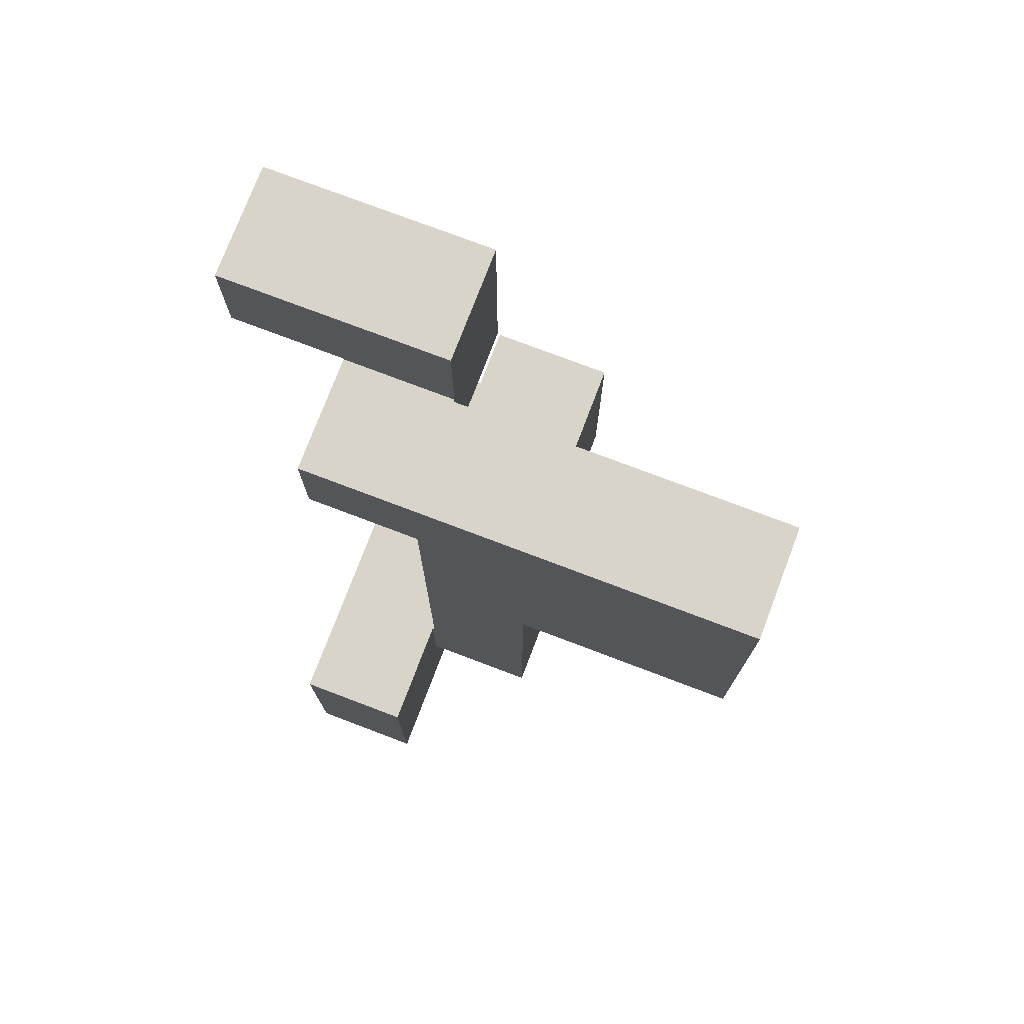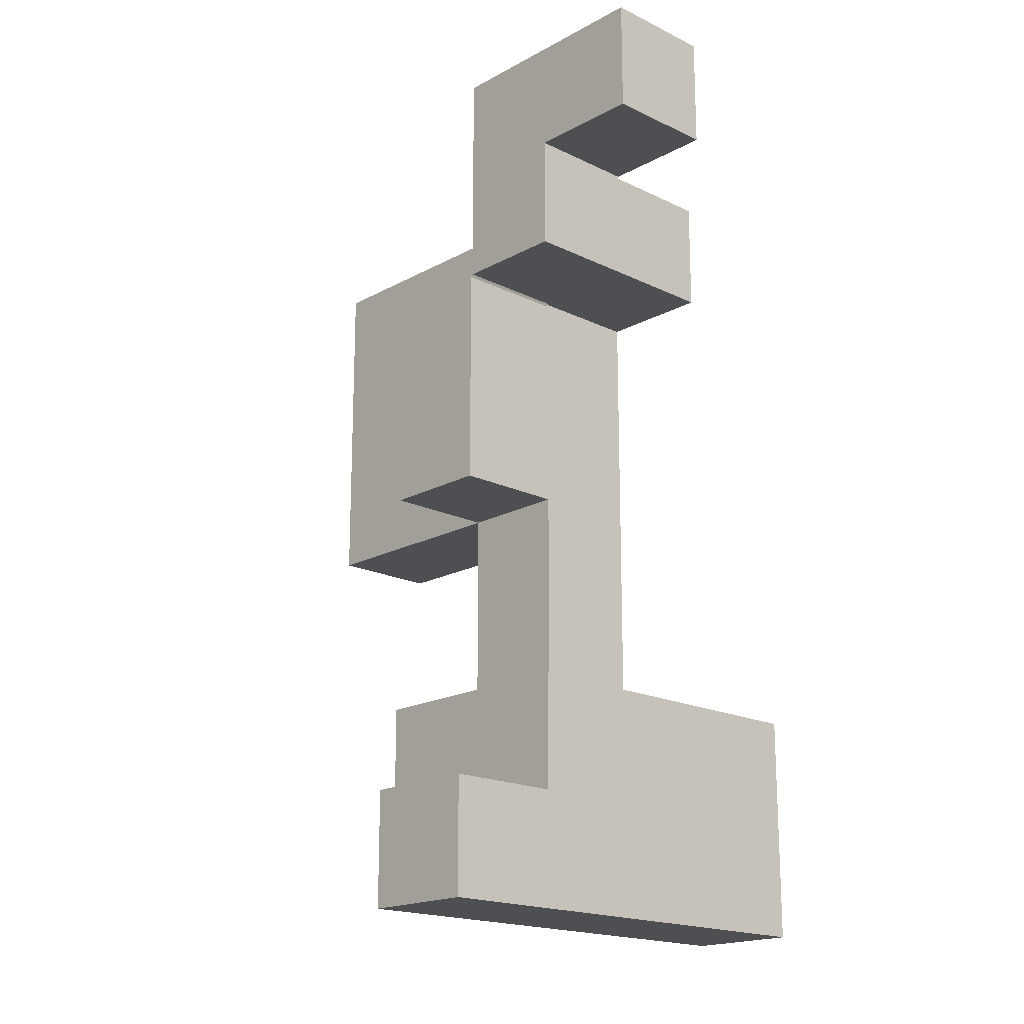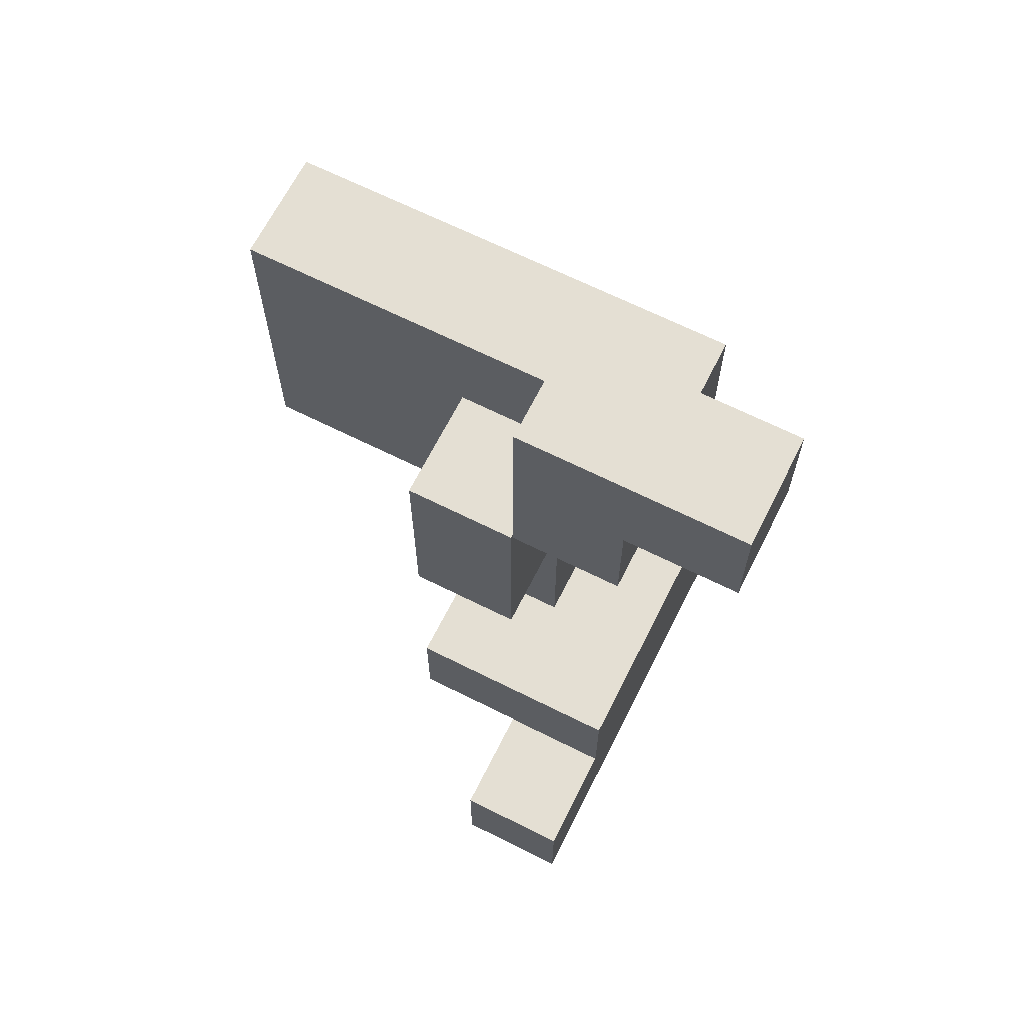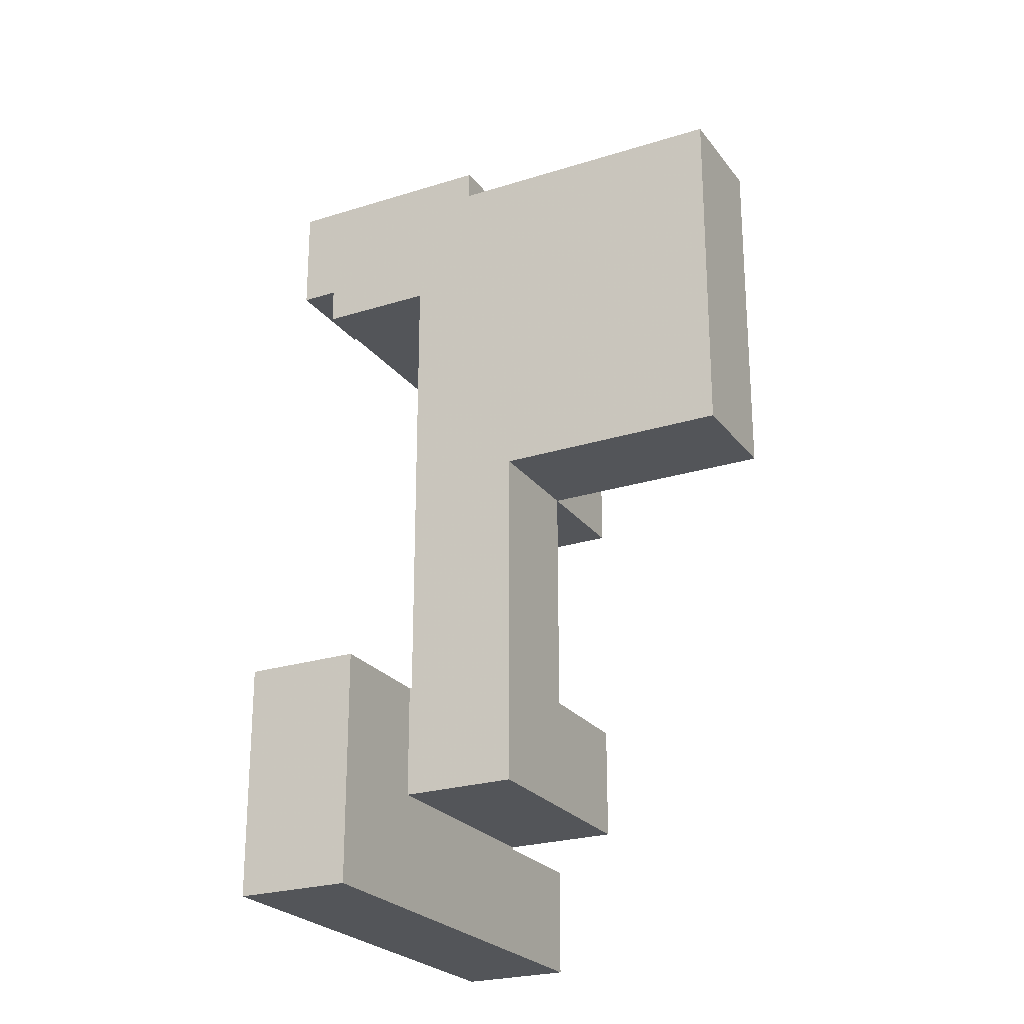
<metadata>
{"format":"obj","ext":"obj","renderer":"f3d","projection":"perspective","resolution":1024,"background":"white","views":[{"elev":75.7,"azim":20.8,"up":"+Z"},{"elev":-18.2,"azim":-133.3,"up":"+Z"},{"elev":66.5,"azim":-153.3,"up":"+Z"},{"elev":-24.2,"azim":27.6,"up":"+Z"}]}
</metadata>
<code>
v -0.098 -0.598 -0.998
v -0.098 -0.598 -0.802
v -0.098 -0.402 -0.802
v -0.098 -0.402 -0.998
v -0.098 -0.4 -0.802
v -0.098 -0.4 -0.998
v -0.098 -0.598 -0.8
v -0.098 -0.402 -0.8
v -0.098 -0.4 -0.8
v 0.098 -0.598 -0.998
v 0.098 -0.402 -0.998
v 0.098 -0.402 -0.802
v 0.098 -0.598 -0.802
v 0.098 -0.4 -0.998
v 0.098 -0.4 -0.802
v 0.098 -0.402 -0.8
v 0.098 -0.598 -0.8
v 0.098 -0.4 -0.8
v -0.098 -0.398 -0.802
v -0.098 -0.398 -0.998
v -0.098 -0.202 -0.802
v -0.098 -0.202 -0.998
v -0.098 -0.2 -0.802
v -0.098 -0.2 -0.998
v -0.098 -0.398 -0.8
v -0.098 -0.202 -0.8
v -0.098 -0.2 -0.8
v 0.098 -0.398 -0.998
v 0.098 -0.398 -0.802
v 0.098 -0.202 -0.998
v 0.098 -0.202 -0.802
v 0.098 -0.2 -0.998
v 0.098 -0.2 -0.802
v 0.098 -0.398 -0.8
v 0.098 -0.202 -0.8
v 0.098 -0.2 -0.8
v -0.098 -0.198 -0.802
v -0.098 -0.198 -0.998
v -0.098 -0.002 -0.802
v -0.098 -0.002 -0.998
v -0.098 0 -0.802
v -0.098 0 -0.998
v -0.098 -0.198 -0.8
v -0.098 -0.002 -0.8
v 0.098 -0.198 -0.998
v 0.098 -0.198 -0.802
v 0.098 -0.002 -0.998
v 0.098 -0.002 -0.802
v 0.098 0 -0.998
v 0.098 0 -0.802
v 0.098 -0.198 -0.8
v 0.098 -0.002 -0.8
v -0.098 0.002 -0.802
v -0.098 0.002 -0.998
v -0.098 0.198 -0.802
v -0.098 0.198 -0.998
v 0.098 0.002 -0.998
v 0.098 0.002 -0.802
v 0.098 0.198 -0.998
v 0.098 0.198 -0.802
v -0.098 -0.598 -0.798
v -0.098 -0.402 -0.798
v -0.098 -0.4 -0.798
v -0.098 -0.598 -0.602
v -0.098 -0.402 -0.602
v -0.098 -0.4 -0.602
v 0.098 -0.402 -0.798
v 0.098 -0.598 -0.798
v 0.098 -0.4 -0.798
v 0.098 -0.402 -0.602
v 0.098 -0.598 -0.602
v 0.098 -0.4 -0.602
v -0.098 -0.398 -0.798
v -0.098 -0.202 -0.798
v -0.098 -0.2 -0.798
v -0.098 -0.398 -0.602
v -0.098 -0.202 -0.602
v -0.098 -0.2 -0.602
v 0.098 -0.398 -0.798
v 0.098 -0.202 -0.798
v 0.098 -0.2 -0.798
v 0.098 -0.398 -0.602
v 0.1 -0.398 -0.798
v 0.1 -0.398 -0.602
v 0.1 -0.202 -0.798
v 0.1 -0.2 -0.798
v 0.098 -0.202 -0.602
v 0.1 -0.202 -0.602
v 0.098 -0.2 -0.602
v 0.1 -0.2 -0.602
v 0.102 -0.398 -0.602
v 0.102 -0.398 -0.6
v 0.102 -0.202 -0.6
v 0.102 -0.202 -0.602
v 0.298 -0.398 -0.798
v 0.298 -0.202 -0.798
v 0.298 -0.202 -0.602
v 0.298 -0.398 -0.602
v 0.298 -0.2 -0.798
v 0.298 -0.2 -0.602
v 0.298 -0.202 -0.6
v 0.298 -0.398 -0.6
v 0.102 -0.398 -0.798
v 0.102 -0.202 -0.798
v 0.102 -0.2 -0.798
v 0.102 -0.2 -0.602
v -0.098 -0.198 -0.798
v -0.098 -0.002 -0.798
v -0.098 -0.198 -0.602
v -0.098 -0.002 -0.602
v 0.098 -0.198 -0.798
v 0.098 -0.002 -0.798
v 0.098 -0.002 -0.602
v 0.1 -0.002 -0.602
v 0.1 -0.002 -0.798
v 0.1 -0.198 -0.798
v 0.098 -0.198 -0.602
v 0.1 -0.198 -0.602
v 0.298 -0.198 -0.798
v 0.298 -0.198 -0.602
v 0.298 -0.002 -0.798
v 0.298 -0.002 -0.602
v 0.102 -0.002 -0.602
v 0.102 -0.002 -0.798
v 0.102 -0.198 -0.798
v 0.102 -0.198 -0.602
v 0.102 -0.398 -0.598
v 0.102 -0.202 -0.598
v 0.102 -0.398 -0.402
v 0.102 -0.202 -0.402
v 0.102 -0.398 -0.4
v 0.102 -0.202 -0.4
v 0.298 -0.202 -0.598
v 0.298 -0.398 -0.598
v 0.298 -0.202 -0.402
v 0.298 -0.398 -0.402
v 0.298 -0.202 -0.4
v 0.298 -0.398 -0.4
v 0.102 -0.398 -0.398
v 0.102 -0.202 -0.398
v 0.102 -0.398 -0.202
v 0.102 -0.202 -0.202
v 0.102 -0.398 -0.2
v 0.102 -0.202 -0.2
v 0.298 -0.202 -0.398
v 0.298 -0.398 -0.398
v 0.298 -0.202 -0.202
v 0.298 -0.398 -0.202
v 0.298 -0.202 -0.2
v 0.298 -0.398 -0.2
v 0.102 -0.398 -0.198
v 0.102 -0.202 -0.198
v 0.102 -0.398 -0.002
v 0.102 -0.202 -0.002
v 0.102 -0.2 -0.002
v 0.102 -0.2 -0.198
v 0.102 -0.398 -0
v 0.102 -0.202 -0
v 0.102 -0.2 -0
v 0.298 -0.202 -0.198
v 0.298 -0.398 -0.198
v 0.298 -0.2 -0.198
v 0.298 -0.2 -0.002
v 0.298 -0.202 -0.002
v 0.298 -0.2 -0
v 0.298 -0.202 -0
v 0.298 -0.398 -0.002
v 0.298 -0.398 -0
v 0.3 -0.398 -0.198
v 0.3 -0.398 -0.002
v 0.3 -0.398 -0
v 0.3 -0.202 -0.002
v 0.3 -0.202 -0.198
v 0.3 -0.202 -0
v 0.302 -0.398 -0.198
v 0.302 -0.398 -0.002
v 0.302 -0.398 -0
v 0.498 -0.398 -0.198
v 0.498 -0.398 -0.002
v 0.498 -0.398 -0
v 0.5 -0.398 -0.198
v 0.5 -0.398 -0.002
v 0.5 -0.398 -0
v 0.302 -0.202 -0.002
v 0.302 -0.202 -0.198
v 0.302 -0.202 -0
v 0.498 -0.202 -0.002
v 0.498 -0.202 -0.198
v 0.498 -0.202 -0
v 0.5 -0.202 -0.002
v 0.5 -0.202 -0.198
v 0.5 -0.202 -0
v 0.698 -0.398 -0.198
v 0.698 -0.202 -0.198
v 0.698 -0.202 -0.002
v 0.698 -0.398 -0.002
v 0.698 -0.202 -0
v 0.698 -0.398 -0
v 0.502 -0.398 -0.198
v 0.502 -0.398 -0.002
v 0.502 -0.398 -0
v 0.502 -0.202 -0.002
v 0.502 -0.202 -0.198
v 0.502 -0.202 -0
v 0.102 -0.198 -0.002
v 0.102 -0.198 -0.198
v 0.102 -0.002 -0.002
v 0.102 -0.002 -0.198
v 0.102 -0.198 -0
v 0.102 -0.002 -0
v 0.298 -0.198 -0.198
v 0.298 -0.198 -0.002
v 0.298 -0.002 -0.198
v 0.298 -0.002 -0.002
v 0.298 -0.198 -0
v 0.298 -0.002 -0
v 0.102 -0.398 0.002
v 0.102 -0.202 0.002
v 0.102 -0.2 0.002
v 0.102 -0.398 0.198
v 0.102 -0.202 0.198
v 0.102 -0.2 0.198
v 0.102 -0.398 0.2
v 0.102 -0.202 0.2
v 0.298 -0.2 0.002
v 0.298 -0.202 0.002
v 0.298 -0.2 0.198
v 0.298 -0.202 0.198
v 0.298 -0.398 0.002
v 0.298 -0.398 0.198
v 0.298 -0.398 0.2
v 0.3 -0.398 0.002
v 0.3 -0.398 0.198
v 0.3 -0.398 0.2
v 0.298 -0.202 0.2
v 0.3 -0.202 0.002
v 0.3 -0.202 0.198
v 0.3 -0.202 0.2
v 0.302 -0.398 0.002
v 0.302 -0.398 0.198
v 0.302 -0.398 0.2
v 0.498 -0.398 0.002
v 0.498 -0.398 0.198
v 0.498 -0.398 0.2
v 0.5 -0.398 0.002
v 0.5 -0.398 0.198
v 0.5 -0.398 0.2
v 0.302 -0.202 0.002
v 0.302 -0.202 0.198
v 0.302 -0.202 0.2
v 0.498 -0.202 0.002
v 0.498 -0.202 0.198
v 0.498 -0.202 0.2
v 0.5 -0.202 0.002
v 0.5 -0.202 0.198
v 0.5 -0.202 0.2
v 0.698 -0.202 0.002
v 0.698 -0.398 0.002
v 0.698 -0.202 0.198
v 0.698 -0.398 0.198
v 0.698 -0.202 0.2
v 0.698 -0.398 0.2
v 0.502 -0.398 0.002
v 0.502 -0.398 0.198
v 0.502 -0.398 0.2
v 0.502 -0.202 0.002
v 0.502 -0.202 0.198
v 0.502 -0.202 0.2
v 0.102 -0.198 0.002
v 0.102 -0.002 0.002
v 0.102 -0.198 0.198
v 0.102 -0.002 0.198
v 0.298 -0.198 0.002
v 0.298 -0.002 0.002
v 0.298 -0.198 0.198
v 0.298 -0.002 0.198
v -0.098 -0.398 0.202
v -0.098 -0.398 0.398
v -0.098 -0.202 0.398
v -0.098 -0.202 0.202
v -0.098 -0.2 0.398
v -0.098 -0.2 0.202
v 0.098 -0.202 0.202
v 0.098 -0.2 0.202
v 0.098 -0.2 0.398
v 0.098 -0.202 0.398
v 0.098 -0.398 0.202
v 0.098 -0.398 0.398
v 0.1 -0.398 0.202
v 0.1 -0.398 0.398
v 0.1 -0.202 0.398
v 0.1 -0.202 0.202
v 0.102 -0.398 0.202
v 0.102 -0.202 0.202
v 0.102 -0.398 0.398
v 0.298 -0.398 0.202
v 0.298 -0.398 0.398
v 0.3 -0.398 0.202
v 0.3 -0.398 0.398
v 0.102 -0.202 0.398
v 0.298 -0.202 0.202
v 0.298 -0.202 0.398
v 0.3 -0.202 0.202
v 0.3 -0.202 0.398
v 0.302 -0.398 0.202
v 0.302 -0.398 0.398
v 0.498 -0.398 0.202
v 0.498 -0.398 0.398
v 0.5 -0.398 0.202
v 0.5 -0.398 0.398
v 0.302 -0.202 0.202
v 0.302 -0.202 0.398
v 0.498 -0.202 0.202
v 0.498 -0.202 0.398
v 0.5 -0.202 0.202
v 0.5 -0.202 0.398
v 0.698 -0.202 0.202
v 0.698 -0.398 0.202
v 0.698 -0.202 0.398
v 0.698 -0.398 0.398
v 0.502 -0.398 0.202
v 0.502 -0.398 0.398
v 0.502 -0.202 0.202
v 0.502 -0.202 0.398
v -0.098 -0.198 0.398
v -0.098 -0.198 0.202
v -0.098 -0.002 0.398
v -0.098 -0.002 0.202
v -0.098 -0.198 0.4
v -0.098 -0.002 0.4
v 0.098 -0.198 0.202
v 0.098 -0.198 0.398
v 0.098 -0.002 0.202
v 0.098 -0.002 0.398
v 0.098 -0.002 0.4
v 0.098 -0.198 0.4
v -0.298 -0.198 0.402
v -0.298 -0.198 0.598
v -0.298 -0.002 0.598
v -0.298 -0.002 0.402
v -0.102 -0.198 0.402
v -0.102 -0.198 0.598
v -0.1 -0.198 0.402
v -0.1 -0.198 0.598
v -0.102 -0.002 0.598
v -0.102 -0.002 0.402
v -0.1 -0.002 0.598
v -0.1 -0.002 0.402
v -0.098 -0.198 0.402
v -0.098 -0.002 0.402
v 0.098 -0.002 0.402
v 0.098 -0.198 0.402
v 0.098 -0.002 0.598
v 0.098 -0.198 0.598
v -0.098 -0.198 0.598
v -0.098 -0.002 0.598
f 1 2 3 4
f 4 3 5 6
f 2 7 8 3
f 3 8 9 5
f 10 11 12 13
f 11 14 15 12
f 13 12 16 17
f 12 15 18 16
f 1 10 13 2
f 2 13 17 7
f 1 4 11 10
f 4 6 14 11
f 6 5 19 20
f 20 19 21 22
f 22 21 23 24
f 5 9 25 19
f 19 25 26 21
f 21 26 27 23
f 14 28 29 15
f 28 30 31 29
f 30 32 33 31
f 15 29 34 18
f 29 31 35 34
f 31 33 36 35
f 6 20 28 14
f 20 22 30 28
f 22 24 32 30
f 24 23 37 38
f 38 37 39 40
f 40 39 41 42
f 23 27 43 37
f 37 43 44 39
f 32 45 46 33
f 45 47 48 46
f 47 49 50 48
f 33 46 51 36
f 46 48 52 51
f 39 44 52 48
f 24 38 45 32
f 38 40 47 45
f 40 42 49 47
f 39 48 50 41
f 42 41 53 54
f 54 53 55 56
f 49 57 58 50
f 57 59 60 58
f 56 55 60 59
f 42 54 57 49
f 54 56 59 57
f 41 50 58 53
f 53 58 60 55
f 7 61 62 8
f 8 62 63 9
f 61 64 65 62
f 62 65 66 63
f 17 16 67 68
f 16 18 69 67
f 68 67 70 71
f 67 69 72 70
f 7 17 68 61
f 61 68 71 64
f 64 71 70 65
f 65 70 72 66
f 9 63 73 25
f 25 73 74 26
f 26 74 75 27
f 63 66 76 73
f 73 76 77 74
f 74 77 78 75
f 18 34 79 69
f 34 35 80 79
f 35 36 81 80
f 69 79 82 72
f 79 83 84 82
f 79 80 85 83
f 80 81 86 85
f 66 72 82 76
f 76 82 87 77
f 82 84 88 87
f 77 87 89 78
f 87 88 90 89
f 91 92 93 94
f 95 96 97 98
f 96 99 100 97
f 98 97 101 102
f 83 103 91 84
f 103 95 98 91
f 91 98 102 92
f 94 93 101 97
f 83 85 104 103
f 103 104 96 95
f 85 86 105 104
f 104 105 99 96
f 84 91 94 88
f 88 94 106 90
f 94 97 100 106
f 27 75 107 43
f 43 107 108 44
f 75 78 109 107
f 107 109 110 108
f 36 51 111 81
f 51 52 112 111
f 44 108 112 52
f 108 110 113 112
f 112 113 114 115
f 81 111 116 86
f 111 112 115 116
f 78 89 117 109
f 89 90 118 117
f 109 117 113 110
f 117 118 114 113
f 99 119 120 100
f 119 121 122 120
f 115 114 123 124
f 124 123 122 121
f 86 116 125 105
f 105 125 119 99
f 116 115 124 125
f 125 124 121 119
f 90 106 126 118
f 106 100 120 126
f 118 126 123 114
f 126 120 122 123
f 92 127 128 93
f 127 129 130 128
f 129 131 132 130
f 102 101 133 134
f 134 133 135 136
f 136 135 137 138
f 92 102 134 127
f 127 134 136 129
f 129 136 138 131
f 93 128 133 101
f 128 130 135 133
f 130 132 137 135
f 131 139 140 132
f 139 141 142 140
f 141 143 144 142
f 138 137 145 146
f 146 145 147 148
f 148 147 149 150
f 131 138 146 139
f 139 146 148 141
f 141 148 150 143
f 132 140 145 137
f 140 142 147 145
f 142 144 149 147
f 143 151 152 144
f 151 153 154 152
f 152 154 155 156
f 153 157 158 154
f 154 158 159 155
f 150 149 160 161
f 160 162 163 164
f 164 163 165 166
f 143 150 161 151
f 151 161 167 153
f 153 167 168 157
f 161 169 170 167
f 167 170 171 168
f 144 152 160 149
f 160 164 172 173
f 164 166 174 172
f 161 160 173 169
f 152 156 162 160
f 169 175 176 170
f 170 176 177 171
f 175 178 179 176
f 176 179 180 177
f 178 181 182 179
f 179 182 183 180
f 173 172 184 185
f 172 174 186 184
f 185 184 187 188
f 184 186 189 187
f 188 187 190 191
f 187 189 192 190
f 169 173 185 175
f 175 185 188 178
f 178 188 191 181
f 193 194 195 196
f 196 195 197 198
f 181 199 200 182
f 182 200 201 183
f 199 193 196 200
f 200 196 198 201
f 191 190 202 203
f 190 192 204 202
f 203 202 195 194
f 202 204 197 195
f 181 191 203 199
f 199 203 194 193
f 156 155 205 206
f 206 205 207 208
f 155 159 209 205
f 205 209 210 207
f 162 211 212 163
f 211 213 214 212
f 163 212 215 165
f 212 214 216 215
f 208 207 214 213
f 207 210 216 214
f 156 206 211 162
f 206 208 213 211
f 157 217 218 158
f 158 218 219 159
f 217 220 221 218
f 218 221 222 219
f 220 223 224 221
f 166 165 225 226
f 226 225 227 228
f 157 168 229 217
f 217 229 230 220
f 220 230 231 223
f 168 171 232 229
f 229 232 233 230
f 230 233 234 231
f 221 224 235 228
f 166 226 236 174
f 226 228 237 236
f 228 235 238 237
f 221 228 227 222
f 171 177 239 232
f 232 239 240 233
f 233 240 241 234
f 177 180 242 239
f 239 242 243 240
f 240 243 244 241
f 180 183 245 242
f 242 245 246 243
f 243 246 247 244
f 174 236 248 186
f 236 237 249 248
f 237 238 250 249
f 186 248 251 189
f 248 249 252 251
f 249 250 253 252
f 189 251 254 192
f 251 252 255 254
f 252 253 256 255
f 198 197 257 258
f 258 257 259 260
f 260 259 261 262
f 183 201 263 245
f 245 263 264 246
f 246 264 265 247
f 201 198 258 263
f 263 258 260 264
f 264 260 262 265
f 192 254 266 204
f 254 255 267 266
f 255 256 268 267
f 204 266 257 197
f 266 267 259 257
f 267 268 261 259
f 159 219 269 209
f 209 269 270 210
f 219 222 271 269
f 269 271 272 270
f 165 215 273 225
f 215 216 274 273
f 225 273 275 227
f 273 274 276 275
f 210 270 274 216
f 270 272 276 274
f 222 227 275 271
f 271 275 276 272
f 277 278 279 280
f 280 279 281 282
f 283 284 285 286
f 277 287 288 278
f 287 289 290 288
f 283 286 291 292
f 277 280 283 287
f 287 283 292 289
f 280 282 284 283
f 278 288 286 279
f 288 290 291 286
f 279 286 285 281
f 223 293 294 224
f 289 293 295 290
f 223 231 296 293
f 293 296 297 295
f 231 234 298 296
f 296 298 299 297
f 292 291 300 294
f 224 294 301 235
f 294 300 302 301
f 235 301 303 238
f 301 302 304 303
f 289 292 294 293
f 290 295 300 291
f 295 297 302 300
f 297 299 304 302
f 234 241 305 298
f 298 305 306 299
f 241 244 307 305
f 305 307 308 306
f 244 247 309 307
f 307 309 310 308
f 238 303 311 250
f 303 304 312 311
f 250 311 313 253
f 311 312 314 313
f 253 313 315 256
f 313 314 316 315
f 299 306 312 304
f 306 308 314 312
f 308 310 316 314
f 262 261 317 318
f 318 317 319 320
f 247 265 321 309
f 309 321 322 310
f 265 262 318 321
f 321 318 320 322
f 256 315 323 268
f 315 316 324 323
f 268 323 317 261
f 323 324 319 317
f 310 322 324 316
f 322 320 319 324
f 282 281 325 326
f 326 325 327 328
f 325 329 330 327
f 284 331 332 285
f 331 333 334 332
f 332 334 335 336
f 325 332 336 329
f 328 327 334 333
f 327 330 335 334
f 282 326 331 284
f 326 328 333 331
f 281 285 332 325
f 337 338 339 340
f 337 341 342 338
f 341 343 344 342
f 340 339 345 346
f 346 345 347 348
f 337 340 346 341
f 341 346 348 343
f 338 342 345 339
f 342 344 347 345
f 329 349 350 330
f 336 335 351 352
f 352 351 353 354
f 343 349 355 344
f 329 336 352 349
f 349 352 354 355
f 348 347 356 350
f 330 350 351 335
f 350 356 353 351
f 343 348 350 349
f 344 355 356 347
f 355 354 353 356

</code>
